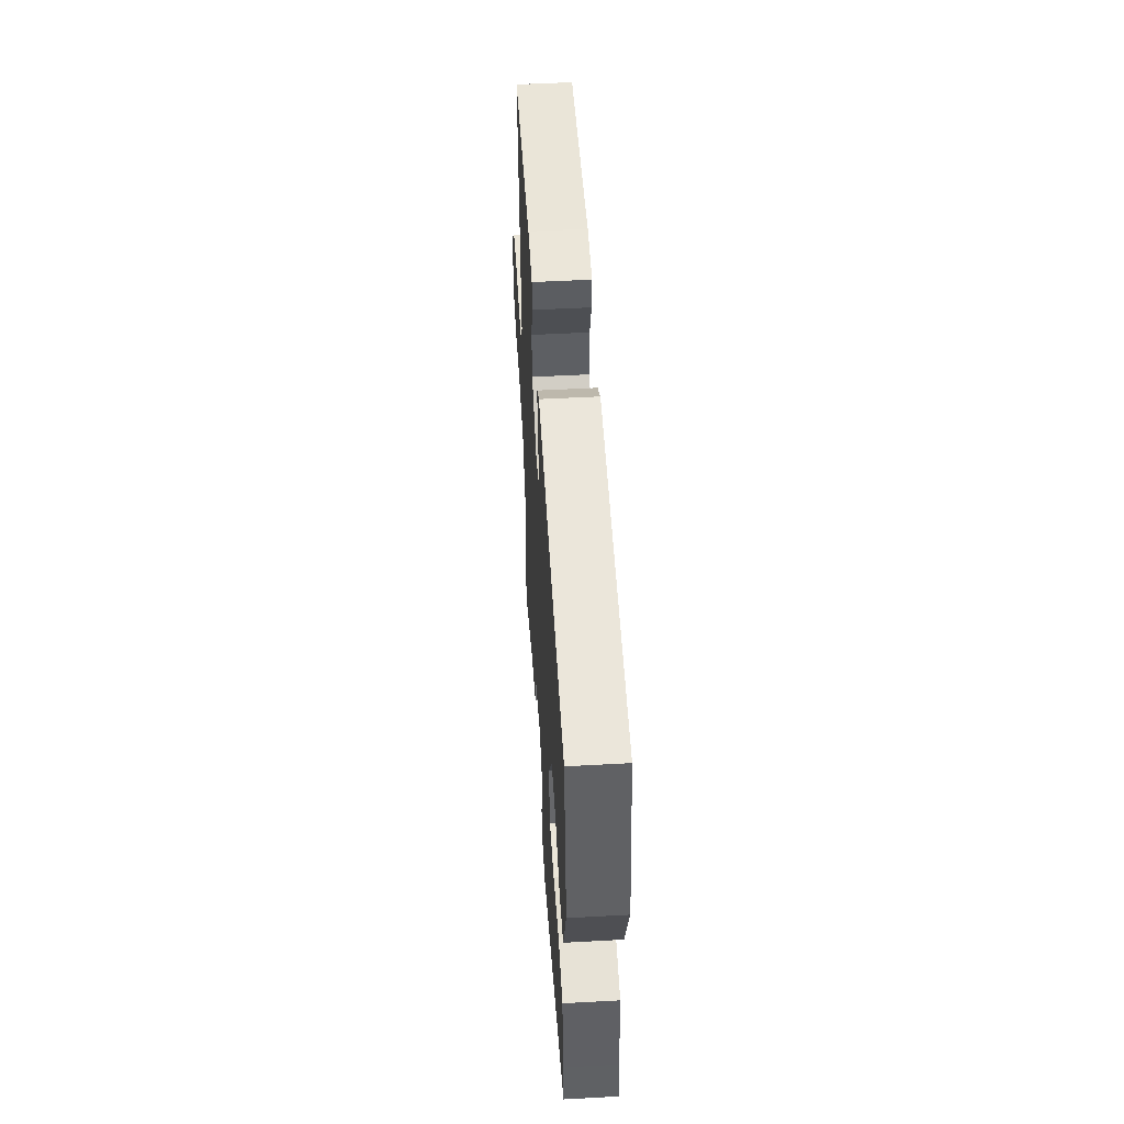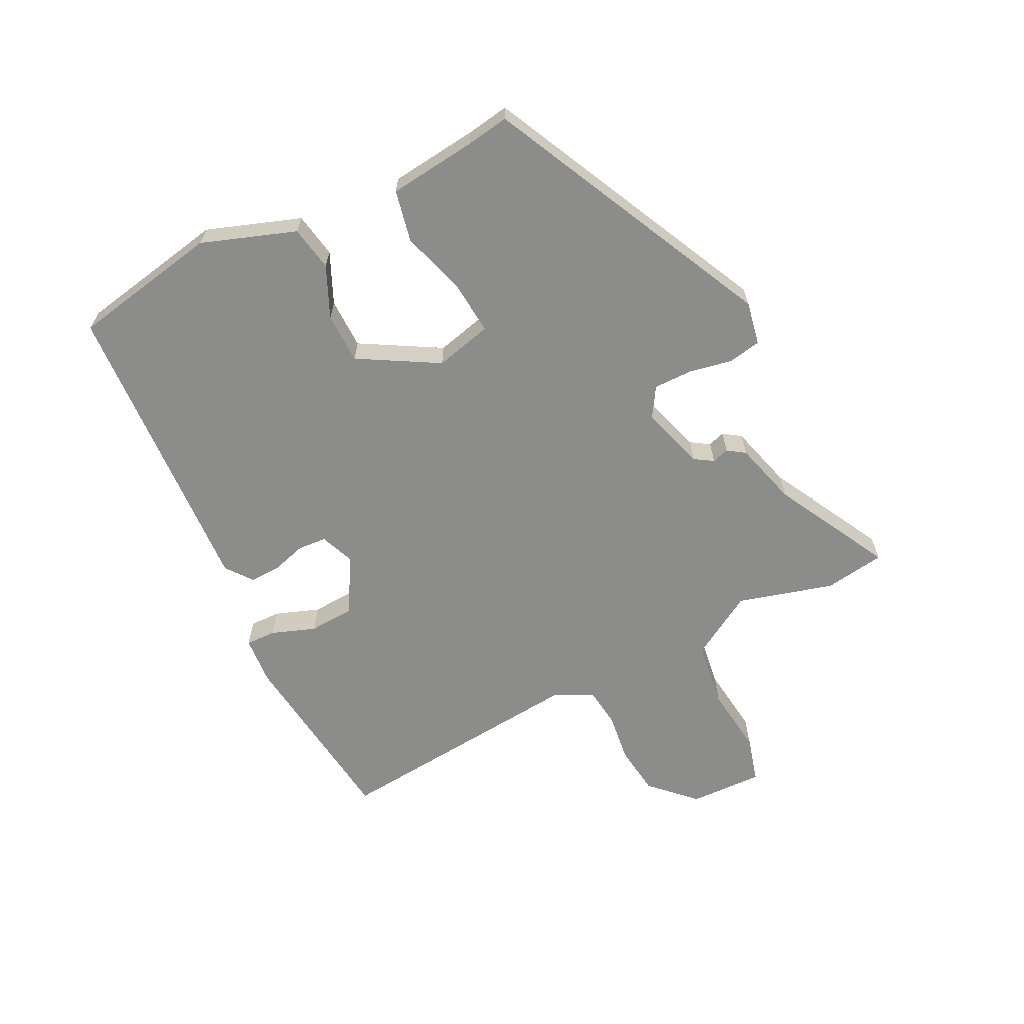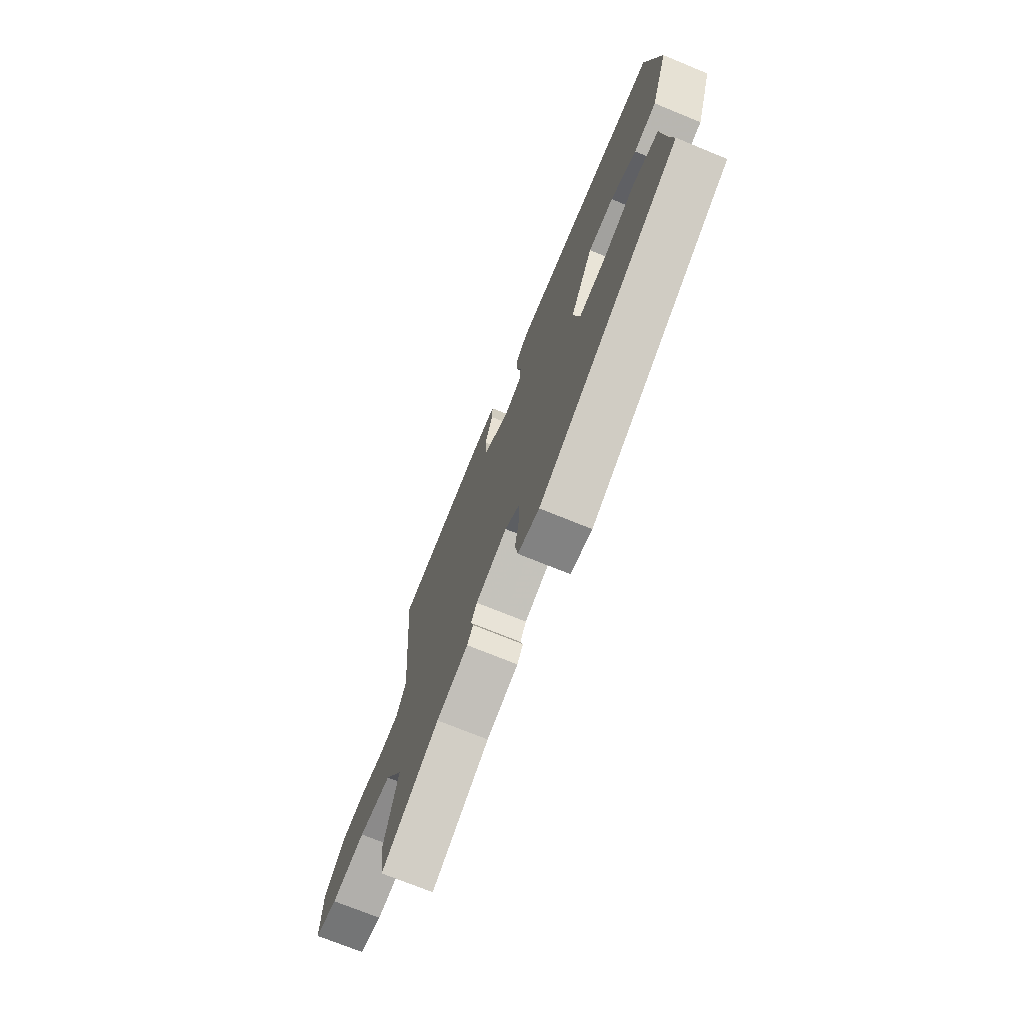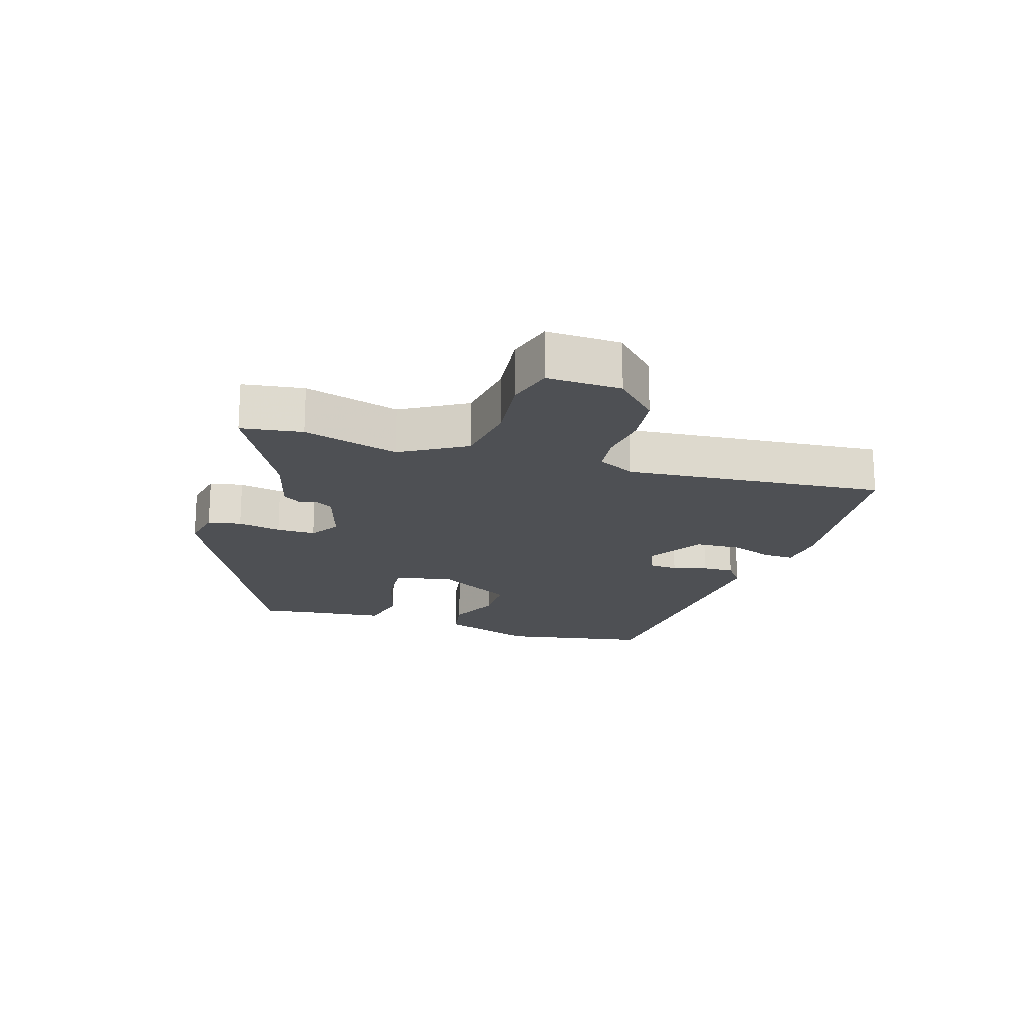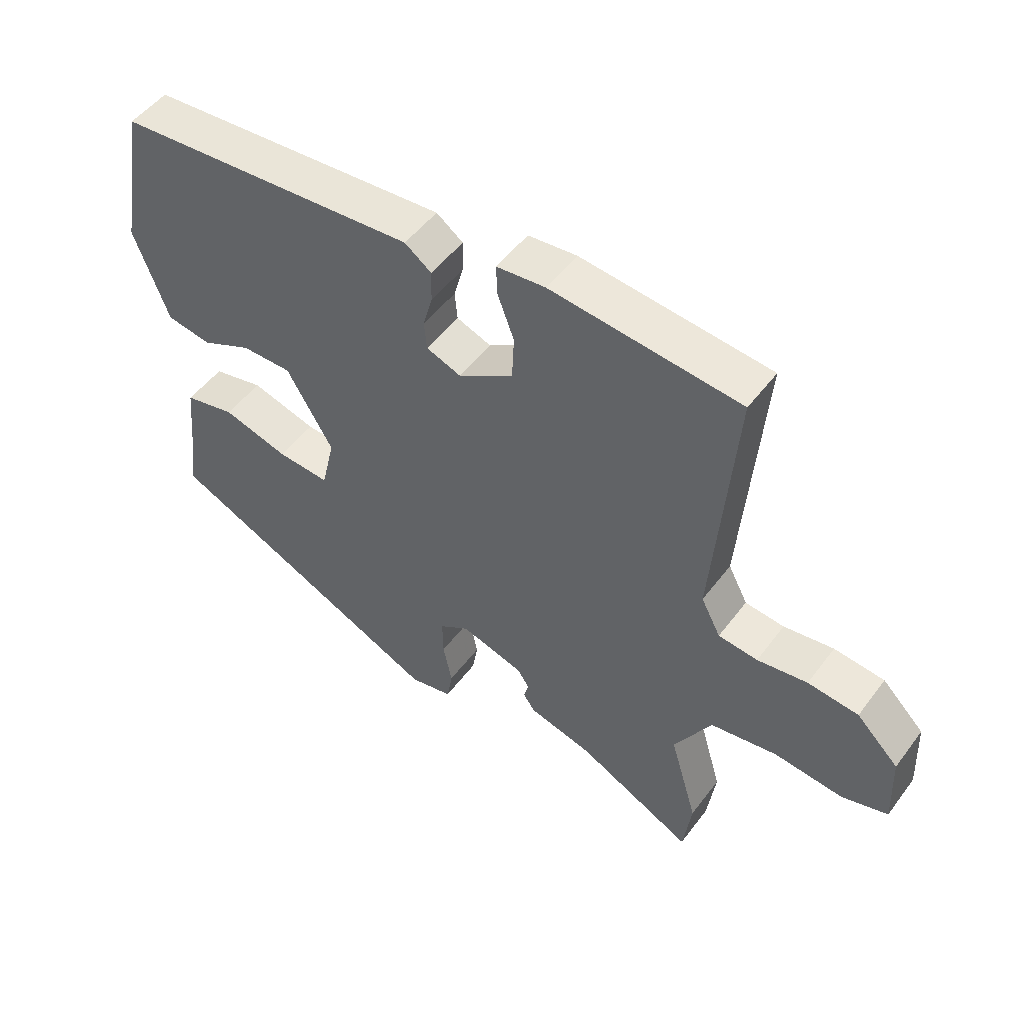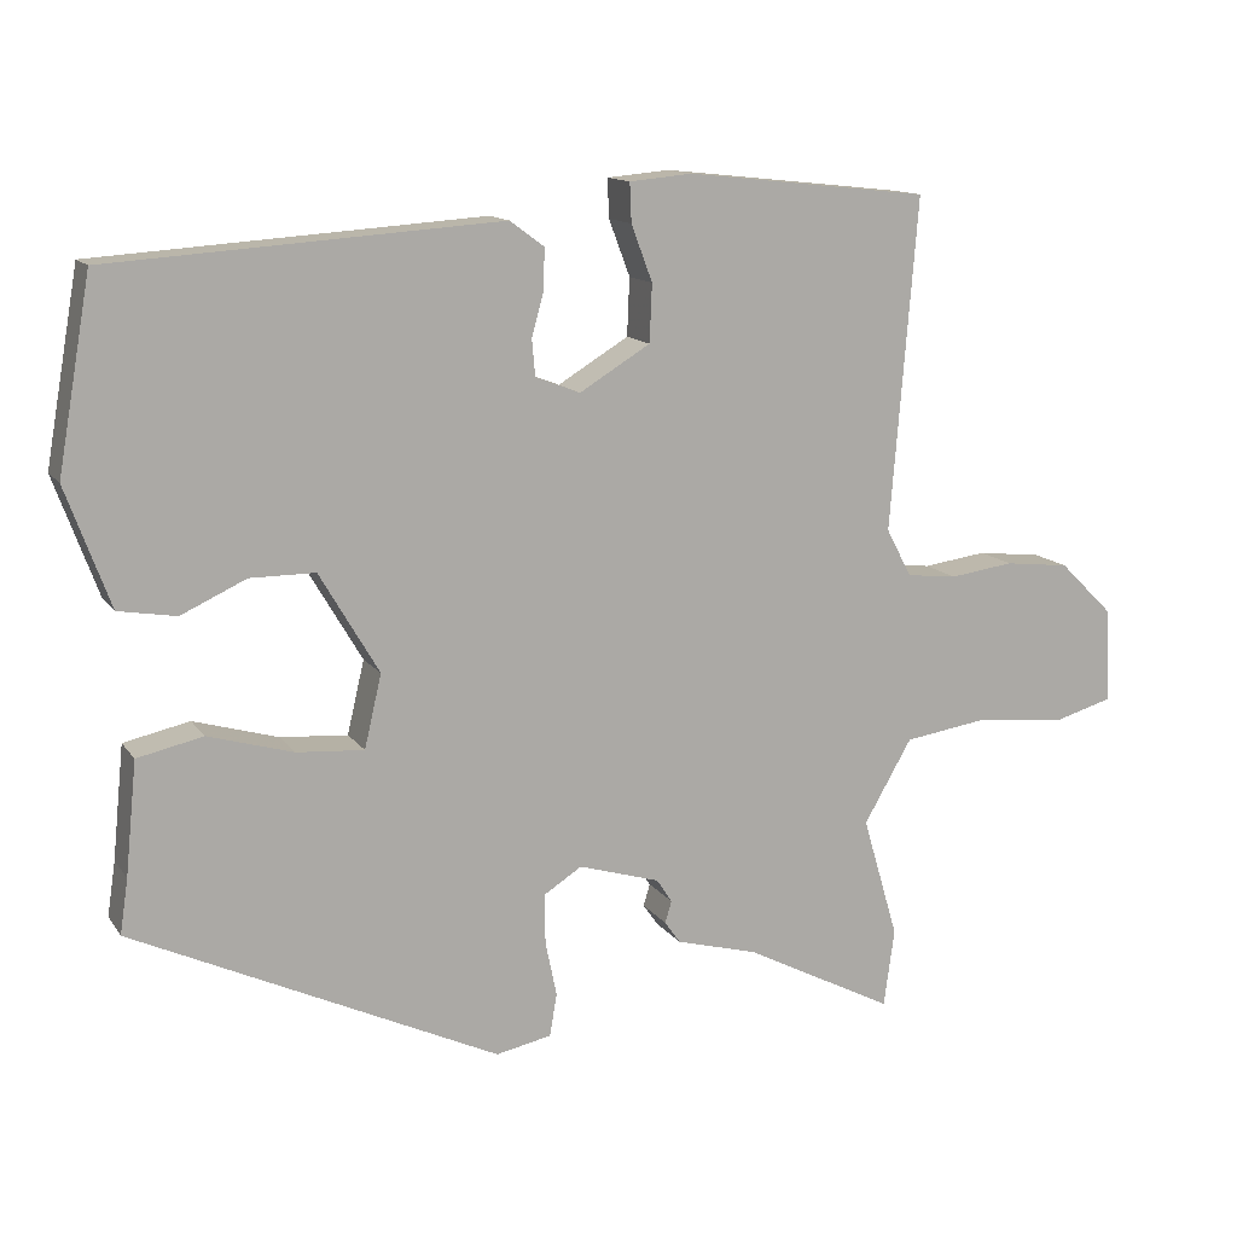
<metadata>
{"format":"obj","ext":"obj","renderer":"f3d","projection":"perspective","resolution":1024,"background":"white","views":[{"elev":51.4,"azim":86.6,"up":"+Z"},{"elev":-64.1,"azim":117.3,"up":"+Y"},{"elev":-72.1,"azim":67.7,"up":"+Z"},{"elev":-18.6,"azim":-107.0,"up":"+Y"},{"elev":50.4,"azim":-144.5,"up":"+Z"},{"elev":13.0,"azim":158.2,"up":"+Z"}]}
</metadata>
<code>
v 0.482 0.07 -0.337
v 0.032 0.07 -0.548
v -0.036 0.07 -0.534
v -0.045 0.07 -0.482
v -0.031 0.07 -0.414
v -0.03 0.07 -0.353
v -0.077 0.07 -0.323
v -0.177 0.07 -0.353
v -0.196 0.07 -0.382
v -0.188 0.07 -0.409
v -0.207 0.07 -0.436
v -0.308 0.07 -0.463
v -0.492 0.07 -0.558
v -0.505 0.07 -0.462
v -0.461 0.07 -0.312
v -0.52 0.07 -0.21
v -0.625 0.07 -0.194
v -0.734 0.07 -0.206
v -0.807 0.07 -0.185
v -0.802 0.07 -0.069
v -0.735 0.07 -0.003
v -0.655 0.07 0.006
v -0.576 0.07 -0.005
v -0.514 0.07 0.002
v -0.483 0.07 0.061
v -0.516 0.07 0.469
v -0.217 0.07 0.501
v -0.14 0.07 0.494
v -0.142 0.07 0.446
v -0.168 0.07 0.377
v -0.165 0.07 0.306
v -0.078 0.07 0.253
v -0.023 0.07 0.274
v -0.019 0.07 0.319
v -0.034 0.07 0.373
v -0.035 0.07 0.423
v 0.007 0.07 0.454
v 0.486 0.07 0.421
v 0.527 0.07 0.187
v 0.473 0.07 0.04
v 0.402 0.07 0.028
v 0.322 0.07 0.065
v 0.242 0.07 0.065
v 0.169 0.07 -0.059
v 0.19 0.07 -0.149
v 0.273 0.07 -0.143
v 0.377 0.07 -0.113
v 0.458 0.07 -0.131
v 0.472 0.07 -0.27
v 0.482 0 -0.337
v 0.032 0 -0.548
v -0.036 0 -0.534
v -0.045 0 -0.482
v -0.031 0 -0.414
v -0.03 0 -0.353
v -0.077 0 -0.323
v -0.177 0 -0.353
v -0.196 0 -0.382
v -0.188 0 -0.409
v -0.207 0 -0.436
v -0.308 0 -0.463
v -0.492 0 -0.558
v -0.505 0 -0.462
v -0.461 0 -0.312
v -0.52 0 -0.21
v -0.625 0 -0.194
v -0.734 0 -0.206
v -0.807 0 -0.185
v -0.802 0 -0.069
v -0.735 0 -0.003
v -0.655 0 0.006
v -0.576 0 -0.005
v -0.514 0 0.002
v -0.483 0 0.061
v -0.516 0 0.469
v -0.217 0 0.501
v -0.14 0 0.494
v -0.142 0 0.446
v -0.168 0 0.377
v -0.165 0 0.306
v -0.078 0 0.253
v -0.023 0 0.274
v -0.019 0 0.319
v -0.034 0 0.373
v -0.035 0 0.423
v 0.007 0 0.454
v 0.486 0 0.421
v 0.527 0 0.187
v 0.473 0 0.04
v 0.402 0 0.028
v 0.322 0 0.065
v 0.242 0 0.065
v 0.169 0 -0.059
v 0.19 0 -0.149
v 0.273 0 -0.143
v 0.377 0 -0.113
v 0.458 0 -0.131
v 0.472 0 -0.27
f 46 47 48 49
f 3 4 5
f 2 3 5
f 1 2 5
f 49 1 5
f 46 49 5
f 45 46 5
f 44 45 5 6
f 43 44 6 7
f 40 41 42
f 39 40 42
f 38 39 42
f 37 38 42
f 36 37 42
f 35 36 42
f 34 35 42
f 33 34 42 43
f 43 7 8
f 33 43 8
f 32 33 8
f 28 29 30
f 27 28 30
f 26 27 30
f 25 26 30
f 24 25 30 31
f 21 22 23
f 20 21 23
f 19 20 23
f 18 19 23
f 17 18 23
f 16 17 23 24
f 32 8 9
f 31 32 9
f 24 31 9
f 16 24 9
f 15 16 9
f 10 11 12
f 9 10 12
f 15 9 12
f 14 15 12
f 12 13 14
f 98 97 96 95
f 54 53 52
f 54 52 51
f 54 51 50
f 54 50 98
f 54 98 95
f 54 95 94
f 55 54 94 93
f 56 55 93 92
f 91 90 89
f 91 89 88
f 91 88 87
f 91 87 86
f 91 86 85
f 91 85 84
f 91 84 83
f 92 91 83 82
f 57 56 92
f 57 92 82
f 57 82 81
f 79 78 77
f 79 77 76
f 79 76 75
f 79 75 74
f 80 79 74 73
f 72 71 70
f 72 70 69
f 72 69 68
f 72 68 67
f 72 67 66
f 73 72 66 65
f 58 57 81
f 58 81 80
f 58 80 73
f 58 73 65
f 58 65 64
f 61 60 59
f 61 59 58
f 61 58 64
f 61 64 63
f 63 62 61
f 1 50 51 2
f 2 51 52 3
f 3 52 53 4
f 4 53 54 5
f 5 54 55 6
f 6 55 56 7
f 7 56 57 8
f 8 57 58 9
f 9 58 59 10
f 10 59 60 11
f 11 60 61 12
f 12 61 62 13
f 13 62 63 14
f 14 63 64 15
f 15 64 65 16
f 16 65 66 17
f 17 66 67 18
f 18 67 68 19
f 19 68 69 20
f 20 69 70 21
f 21 70 71 22
f 22 71 72 23
f 23 72 73 24
f 24 73 74 25
f 25 74 75 26
f 26 75 76 27
f 27 76 77 28
f 28 77 78 29
f 29 78 79 30
f 30 79 80 31
f 31 80 81 32
f 32 81 82 33
f 33 82 83 34
f 34 83 84 35
f 35 84 85 36
f 36 85 86 37
f 37 86 87 38
f 38 87 88 39
f 39 88 89 40
f 40 89 90 41
f 41 90 91 42
f 42 91 92 43
f 43 92 93 44
f 44 93 94 45
f 45 94 95 46
f 46 95 96 47
f 47 96 97 48
f 48 97 98 49
f 49 98 50 1

</code>
